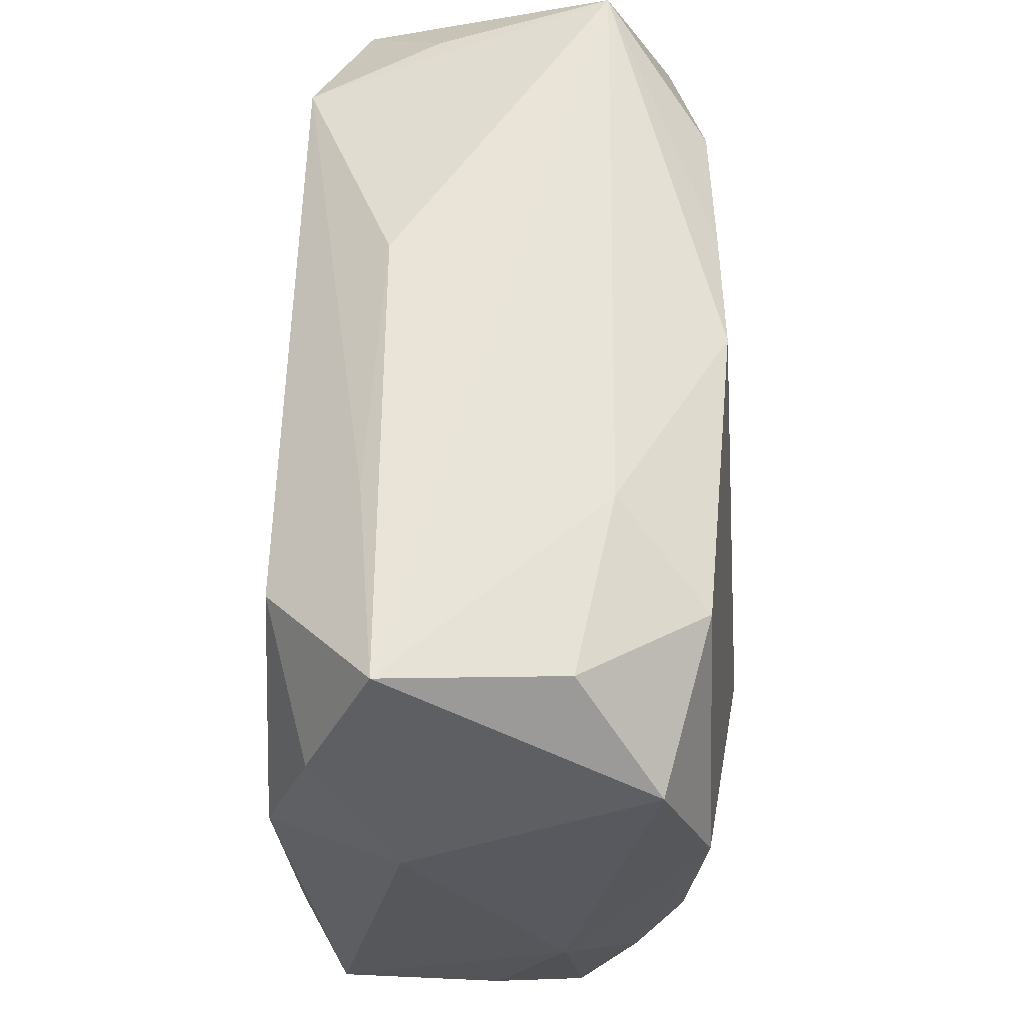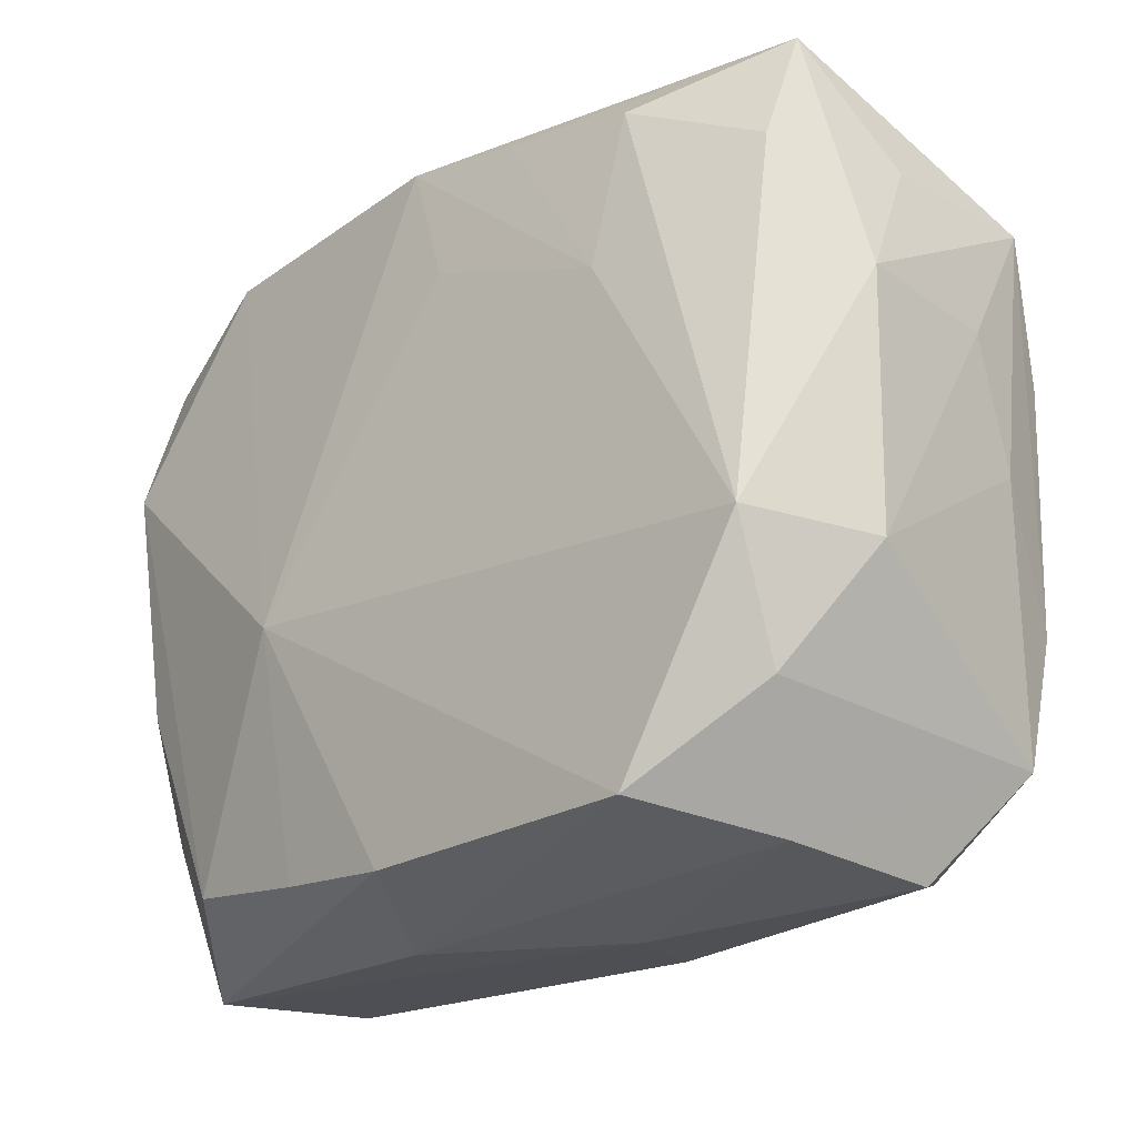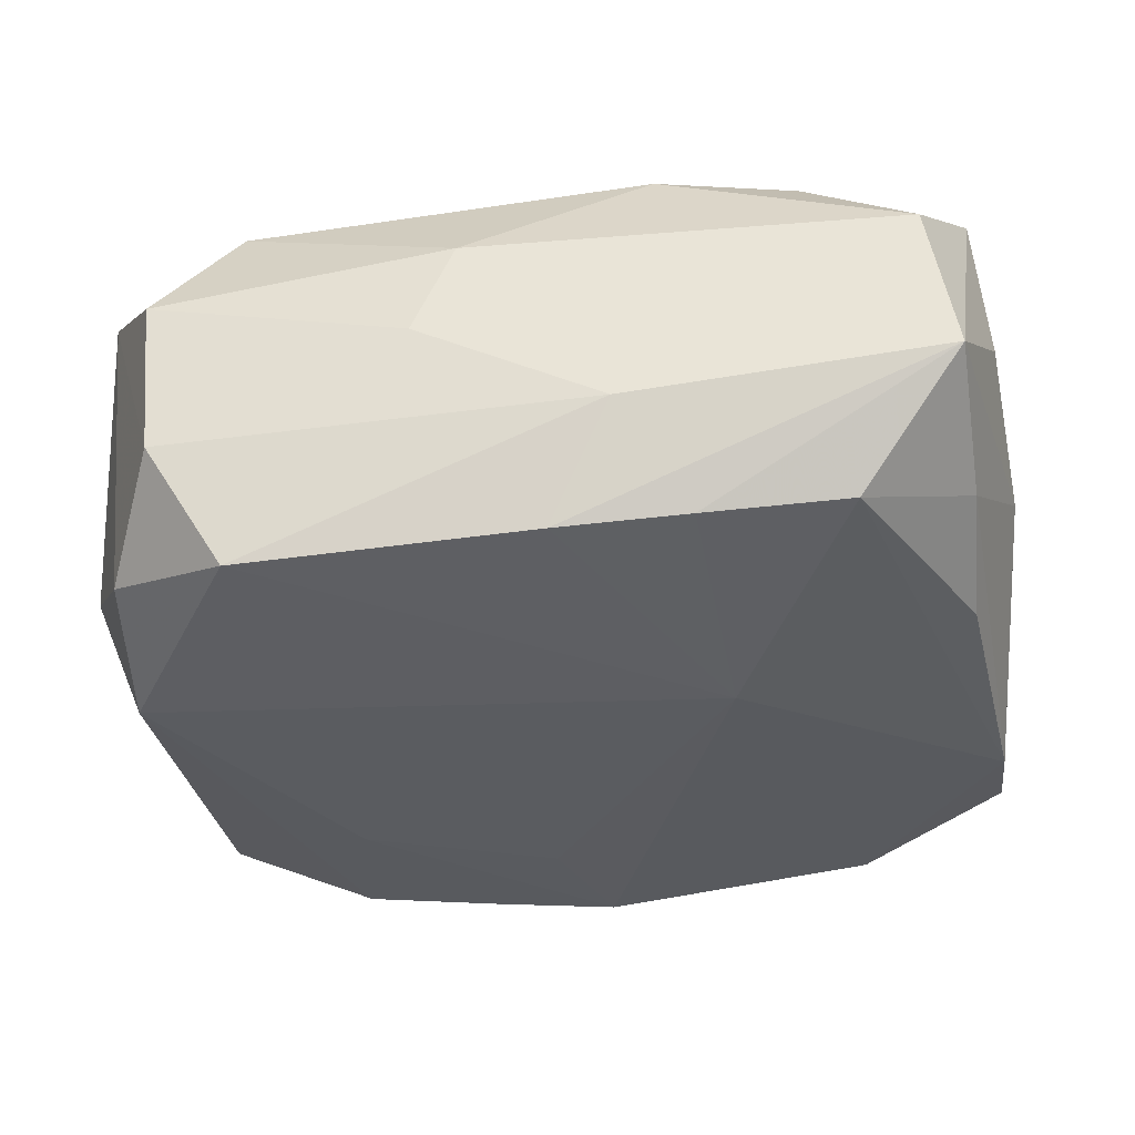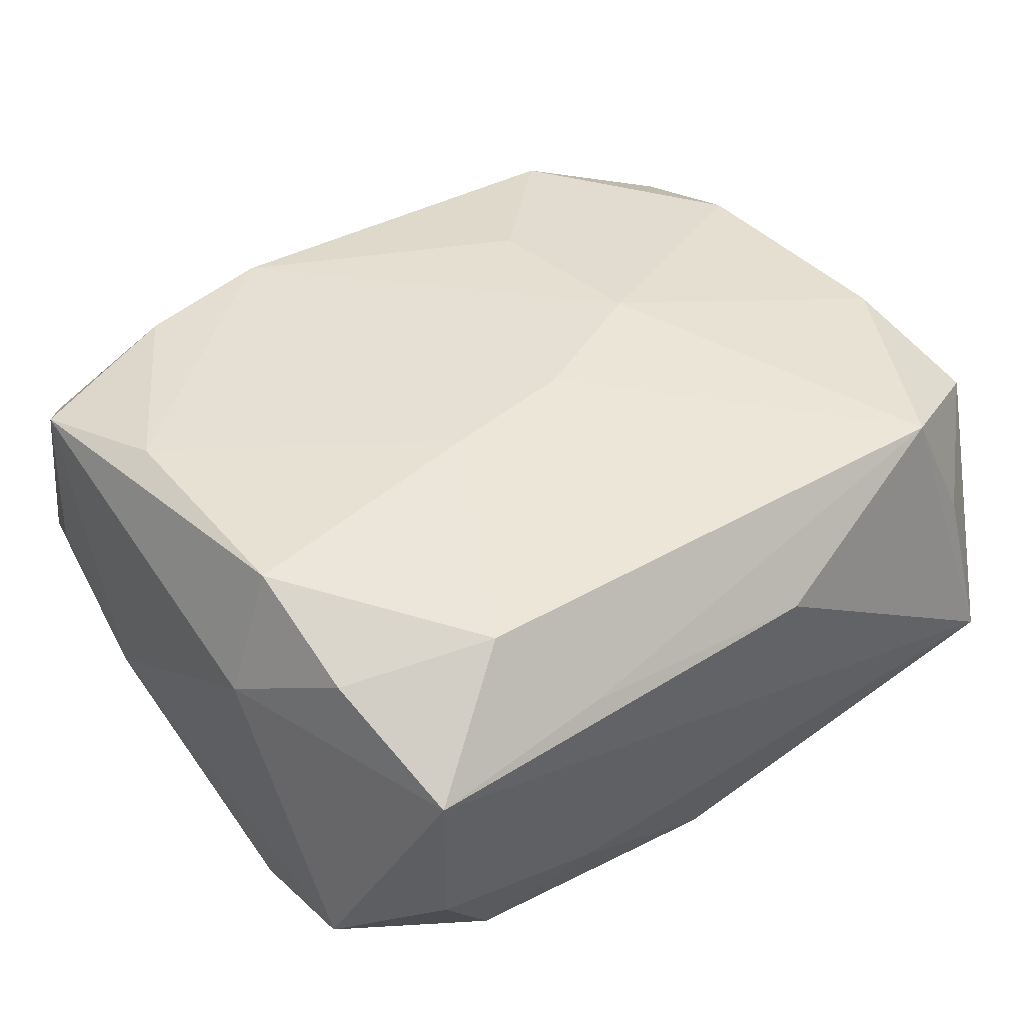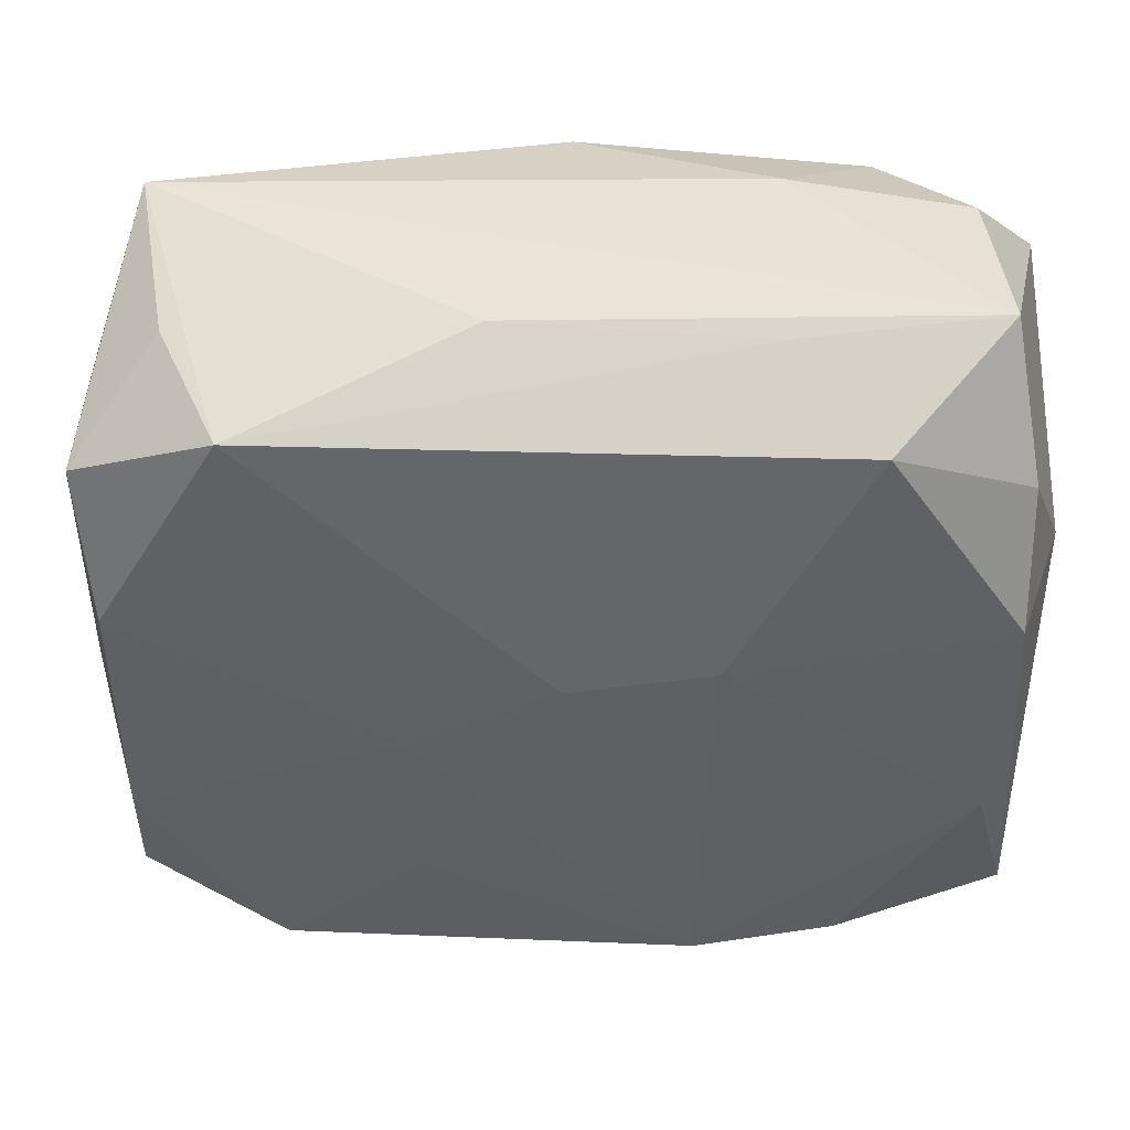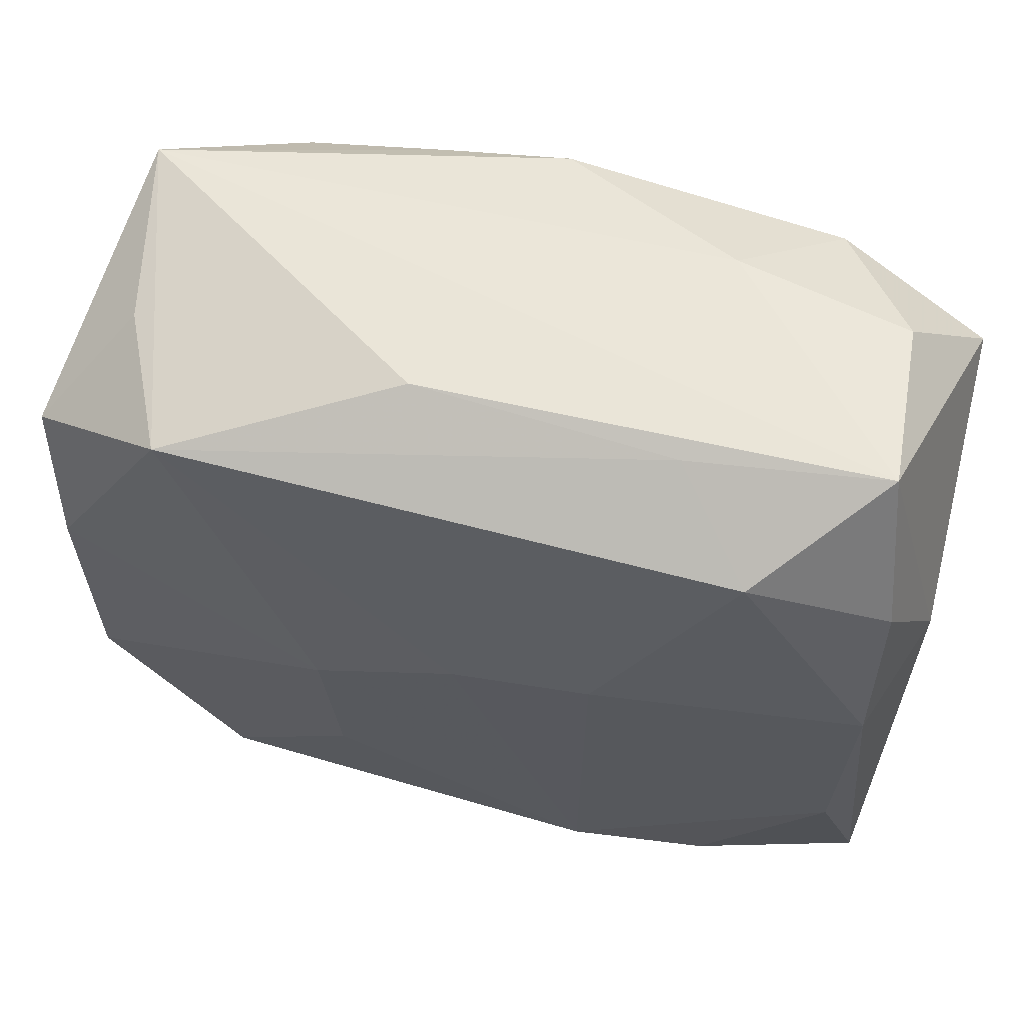
<metadata>
{"format":"obj","ext":"obj","renderer":"f3d","projection":"perspective","resolution":1024,"background":"white","views":[{"elev":60.8,"azim":89.7,"up":"+Y"},{"elev":-21.5,"azim":-137.3,"up":"+Y"},{"elev":-38.3,"azim":6.1,"up":"+Z"},{"elev":43.2,"azim":142.5,"up":"+Z"},{"elev":42.9,"azim":-2.0,"up":"+Y"},{"elev":59.0,"azim":12.5,"up":"+Y"}]}
</metadata>
<code>
v 0.02904 -0.009284 0.01665
v -0.03255 -0.02024 0.009865
v 0.008922 -0.02575 0.01561
v 0.0302 -0.008223 -0.0131
v 0.03397 -0.008933 -0.003883
v -0.01767 0.01191 -0.01647
v -0.03409 0.009056 0.004168
v -0.002893 0.01691 -0.01617
v -0.03433 0.009655 -0.00755
v 0.01093 -0.02519 -0.01593
v 0.03027 -0.01774 -0.009913
v 0.005763 -0.02948 -0.008658
v 0.0008145 0.02668 -0.01524
v -0.02857 0.02931 -0.007383
v -0.005196 -0.02904 0.006949
v 0.03197 -0.02034 0.0139
v -0.03207 0.008827 0.0142
v 0.02841 0.02931 0.00941
v -0.03319 0.01956 0.01116
v 0.001145 -0.02603 -0.01703
v -0.03228 0.01981 -0.001187
v -0.0113 -0.01491 0.01594
v -0.02663 -0.02744 -0.008577
v 0.02778 -0.02838 0.007431
v -0.03375 -0.0003806 0.007599
v 0.02782 0.02831 -0.003799
v 0.01961 -0.02413 0.01533
v 0.01258 -0.006432 -0.01788
v -0.02774 -0.02818 0.004059
v 0.03349 0.009388 0.008196
v -0.008736 0.0254 -0.01508
v 0.02961 -0.02904 -0.005728
v 0.009566 0.006136 0.0181
v -0.02278 0.02495 0.01531
v 0.02981 0.008991 0.01769
v 0.03272 -0.01998 0.001469
v -0.03054 -0.009141 -0.01788
v -0.02686 0.02645 0.005456
v -0.02974 0.01902 -0.01269
v 0.02197 0.02544 -0.01322
v -0.02091 -0.02539 -0.01785
v -0.02184 -0.02524 0.01342
v -0.03452 -0.009603 -0.008187
v 0.01966 0.02391 0.01702
v -0.01206 -0.0005357 0.01732
v -0.008198 -0.02958 -0.001232
v 0.01473 0.02898 -0.006783
v 0.02192 -0.02388 -0.01444
v 0.03004 0.0189 0.01429
v -0.01928 0.02385 -0.01484
v -0.03195 -0.009937 0.01365
v -0.03028 -0.019 -0.01416
v -0.00105 0.00452 0.01785
v 0.03281 0.01028 -0.01373
v -0.005678 0.02931 0.00885
v 0.01375 0.02854 0.01046
v 0.03339 0.02082 -0.00984
f 14 34 55
f 55 18 14
f 12 41 20
f 56 18 55
f 55 34 56
f 18 56 44
f 44 56 34
f 43 9 37
f 19 34 38
f 38 14 19
f 34 14 38
f 22 3 45
f 42 3 22
f 43 2 25
f 42 2 29
f 49 44 35
f 18 44 49
f 53 34 45
f 53 44 34
f 45 3 53
f 19 14 21
f 21 9 19
f 14 9 21
f 43 37 52
f 52 37 41
f 52 2 43
f 1 16 35
f 27 3 24
f 24 16 27
f 27 1 3
f 16 1 27
f 5 16 36
f 19 9 7
f 7 25 19
f 7 9 43
f 43 25 7
f 46 29 23
f 23 41 12
f 12 46 23
f 23 52 41
f 23 29 2
f 2 52 23
f 15 3 42
f 42 29 15
f 24 3 15
f 15 46 24
f 15 29 46
f 35 44 33
f 44 53 33
f 33 1 35
f 33 53 3
f 3 1 33
f 19 25 51
f 51 25 2
f 51 2 42
f 51 22 45
f 42 22 51
f 31 14 13
f 31 50 14
f 14 50 39
f 39 50 37
f 39 9 14
f 39 37 9
f 18 57 26
f 54 57 5
f 5 57 30
f 30 16 5
f 18 49 30
f 30 57 18
f 35 16 30
f 30 49 35
f 5 36 32
f 32 16 24
f 32 36 16
f 32 46 12
f 24 46 32
f 12 20 32
f 17 34 19
f 19 51 17
f 45 34 17
f 17 51 45
f 37 50 6
f 50 31 6
f 13 8 6
f 6 31 13
f 40 26 57
f 57 54 40
f 47 14 18
f 18 26 47
f 13 14 47
f 47 40 13
f 26 40 47
f 28 8 13
f 13 40 28
f 28 40 54
f 28 54 48
f 37 6 28
f 28 6 8
f 41 37 28
f 28 20 41
f 11 54 5
f 5 32 11
f 11 32 48
f 10 32 20
f 48 32 10
f 20 28 10
f 10 28 48
f 48 54 4
f 4 11 48
f 54 11 4

</code>
